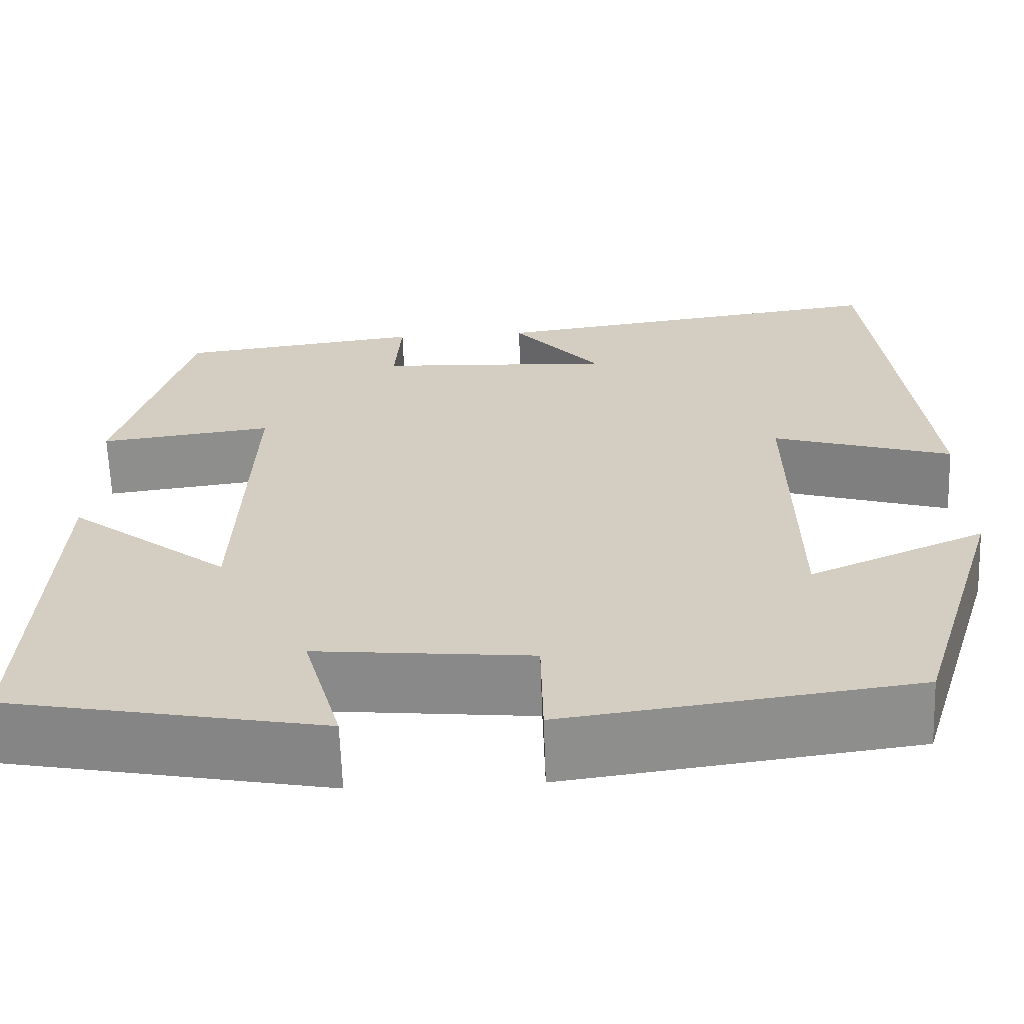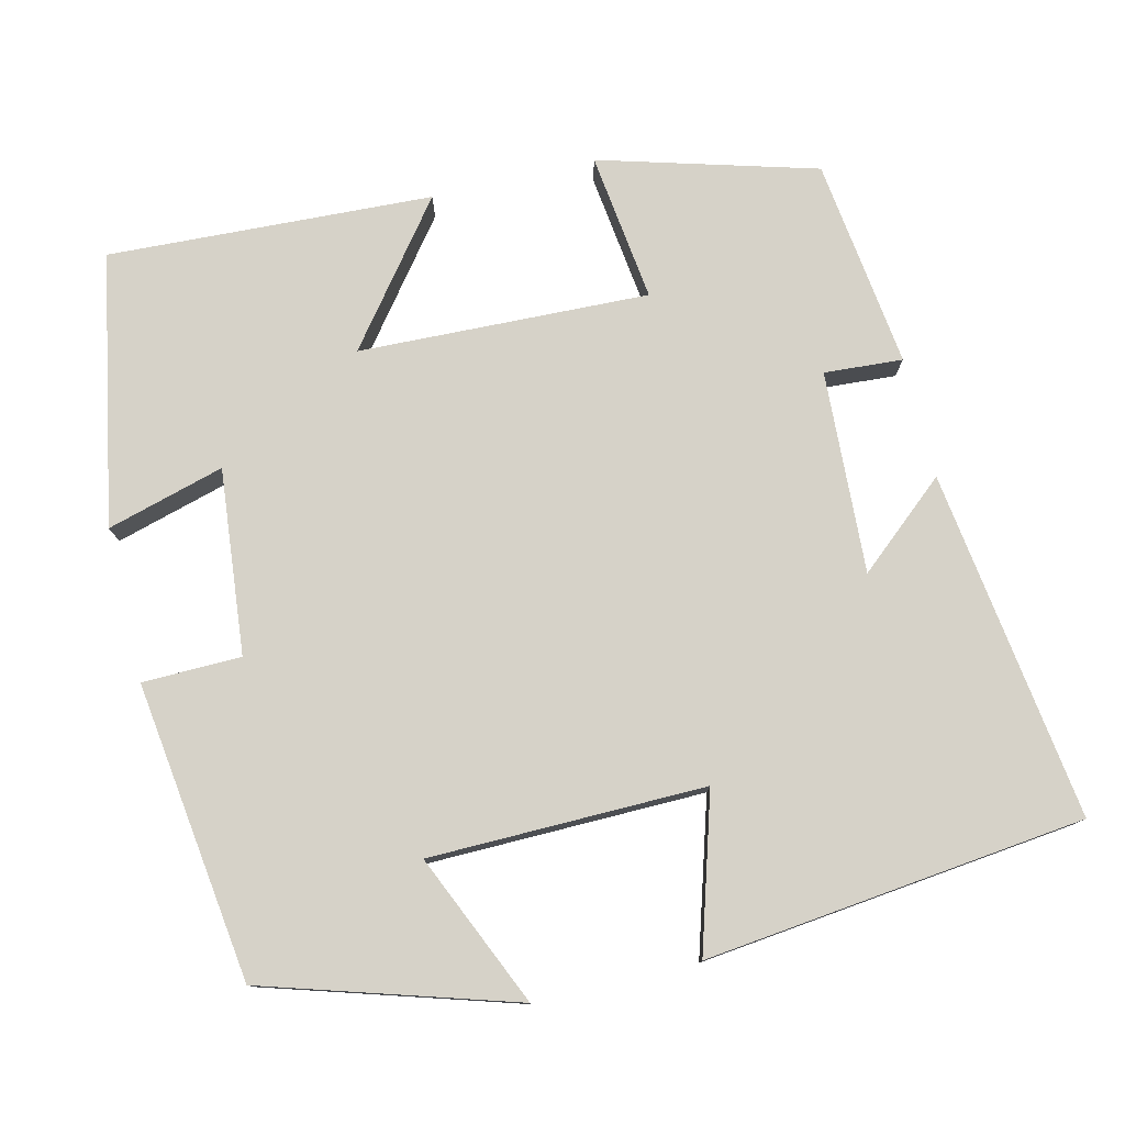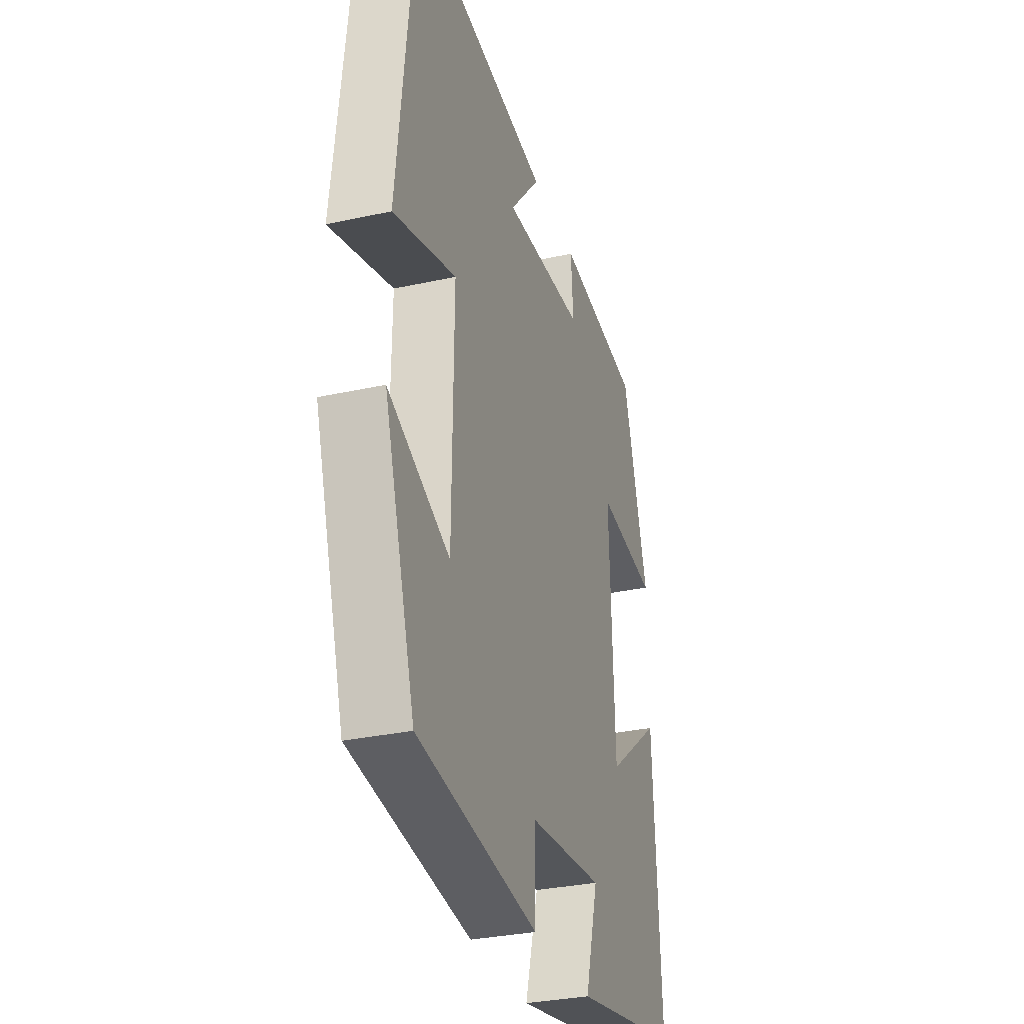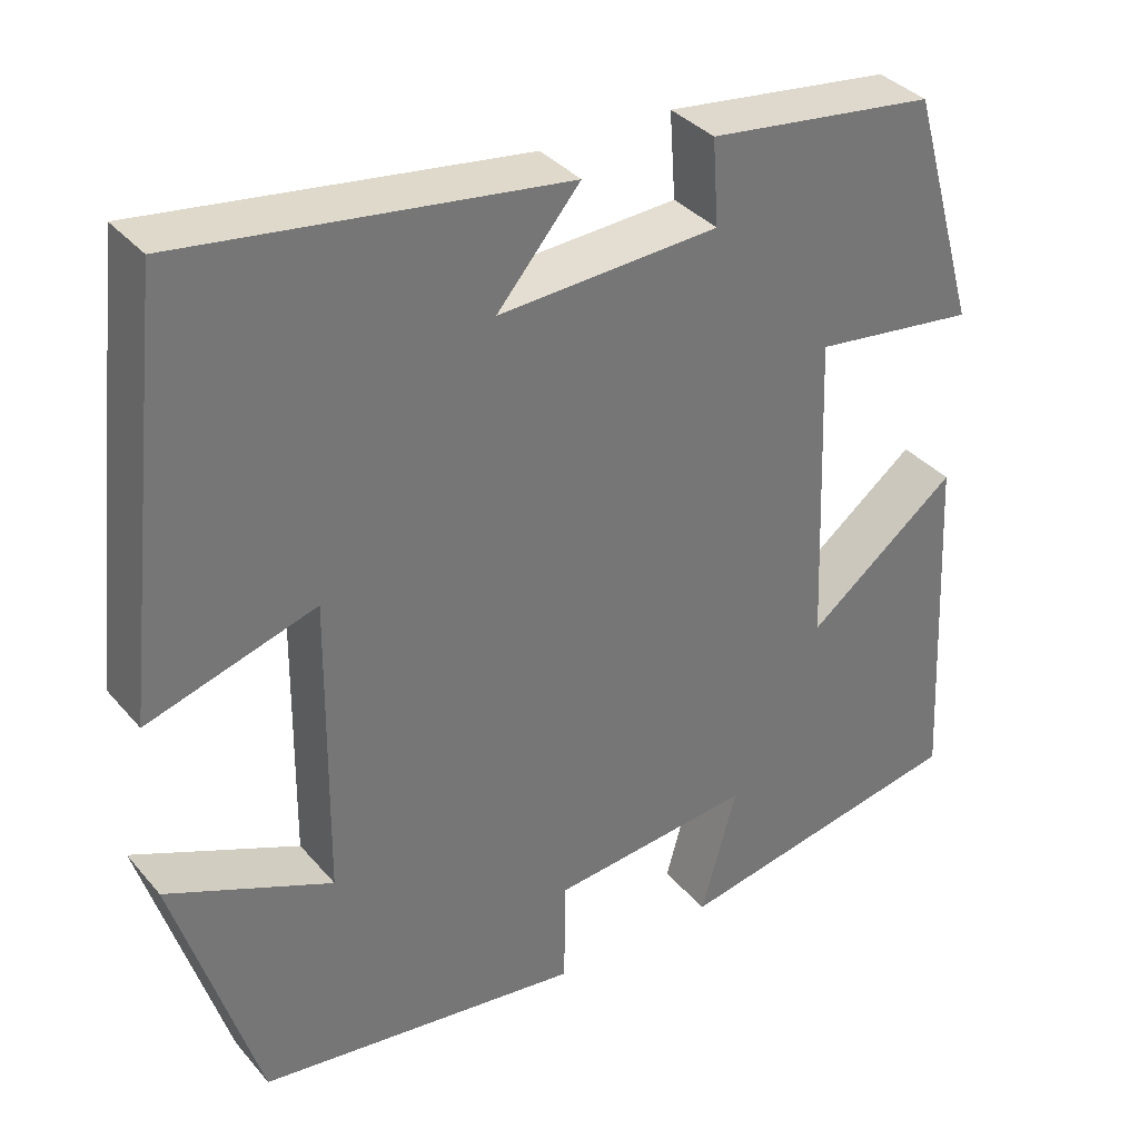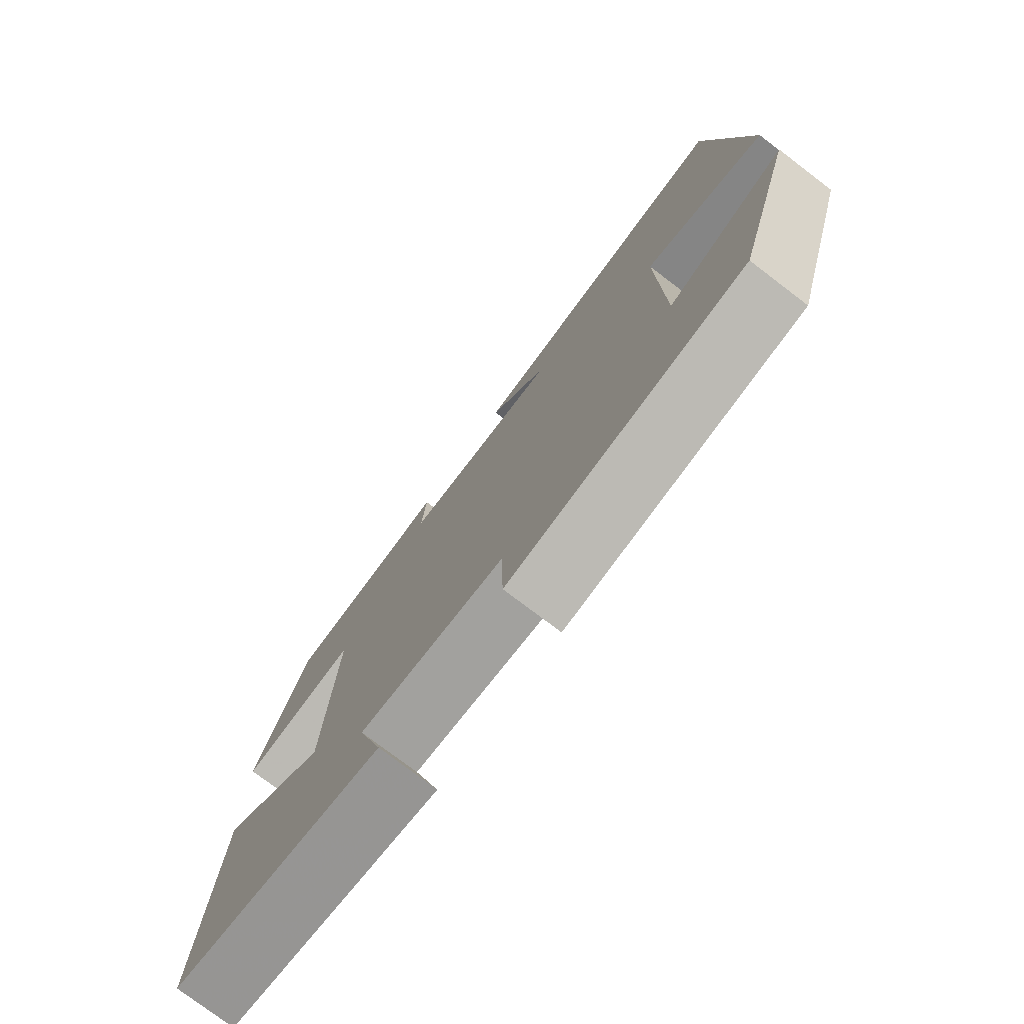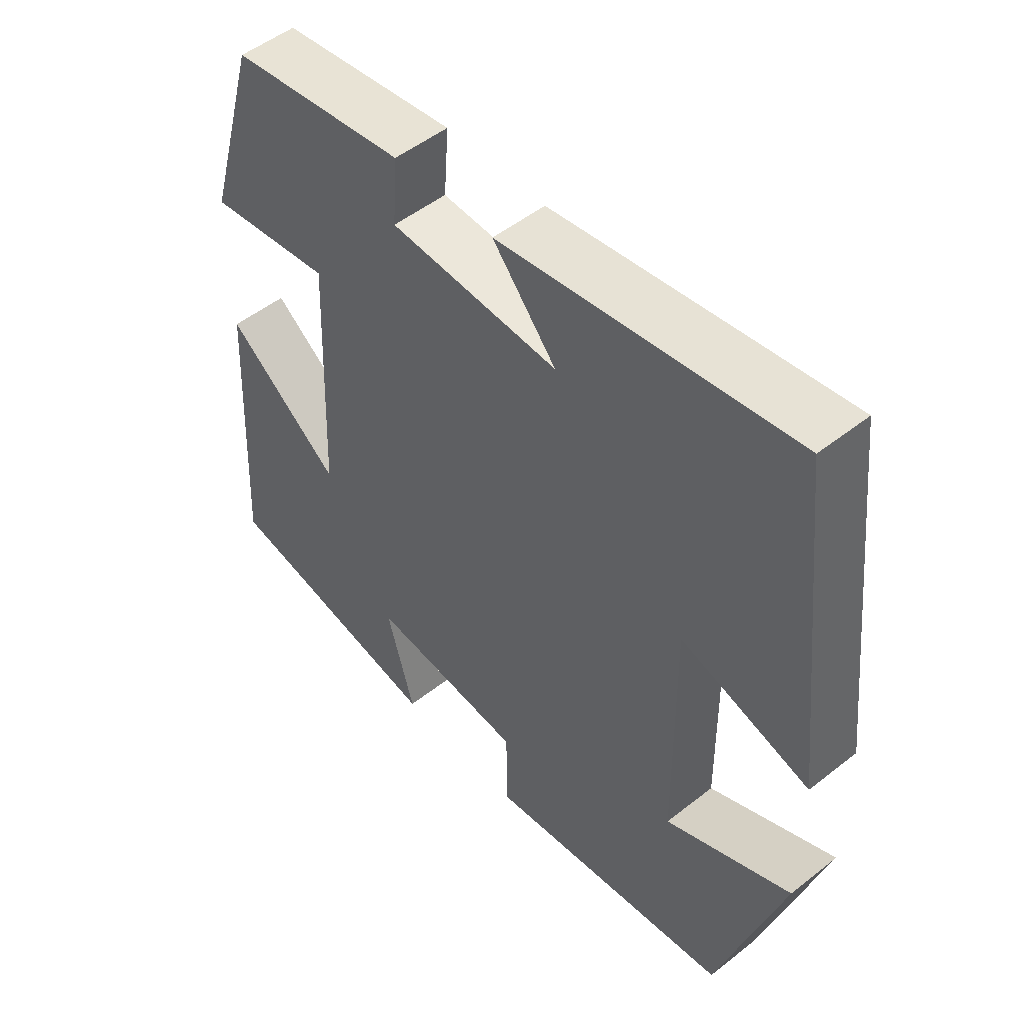
<metadata>
{"format":"obj","ext":"obj","renderer":"f3d","projection":"perspective","resolution":1024,"background":"white","views":[{"elev":-64.2,"azim":-178.0,"up":"+Z"},{"elev":77.9,"azim":-103.6,"up":"+Y"},{"elev":-31.4,"azim":-72.6,"up":"+Z"},{"elev":35.5,"azim":-34.6,"up":"+Z"},{"elev":-77.2,"azim":-127.2,"up":"+Z"},{"elev":50.6,"azim":-130.8,"up":"+Z"}]}
</metadata>
<code>
v -0.402 0.07 -0.45
v -0.5 0.07 -0.132
v -0.307 0.07 -0.216
v -0.303 0.07 0.136
v -0.5 0.07 0.076
v -0.446 0.07 0.561
v 0 0.07 0.5
v -0.097 0.07 0.386
v 0.161 0.07 0.4
v 0.154 0.07 0.5
v 0.421 0.07 0.466
v 0.5 0.07 0.19
v 0.31 0.07 0.214
v 0.324 0.07 -0.156
v 0.5 0.07 -0.02
v 0.521 0.07 -0.434
v 0.175 0.07 -0.5
v 0.217 0.07 -0.35
v -0.019 0.07 -0.374
v -0.021 0.07 -0.5
v -0.402 0 -0.45
v -0.5 0 -0.132
v -0.307 0 -0.216
v -0.303 0 0.136
v -0.5 0 0.076
v -0.446 0 0.561
v 0 0 0.5
v -0.097 0 0.386
v 0.161 0 0.4
v 0.154 0 0.5
v 0.421 0 0.466
v 0.5 0 0.19
v 0.31 0 0.214
v 0.324 0 -0.156
v 0.5 0 -0.02
v 0.521 0 -0.434
v 0.175 0 -0.5
v 0.217 0 -0.35
v -0.019 0 -0.374
v -0.021 0 -0.5
f 19 20 1 2
f 15 16 17 18
f 14 15 18
f 13 14 18 19
f 10 11 12 13
f 9 10 13
f 8 9 13 19
f 5 6 7 8
f 4 5 8
f 3 4 8 19
f 2 3 19
f 22 21 40 39
f 38 37 36 35
f 38 35 34
f 39 38 34 33
f 33 32 31 30
f 33 30 29
f 39 33 29 28
f 28 27 26 25
f 28 25 24
f 39 28 24 23
f 39 23 22
f 1 21 22 2
f 2 22 23 3
f 3 23 24 4
f 4 24 25 5
f 5 25 26 6
f 6 26 27 7
f 7 27 28 8
f 8 28 29 9
f 9 29 30 10
f 10 30 31 11
f 11 31 32 12
f 12 32 33 13
f 13 33 34 14
f 14 34 35 15
f 15 35 36 16
f 16 36 37 17
f 17 37 38 18
f 18 38 39 19
f 19 39 40 20
f 20 40 21 1

</code>
